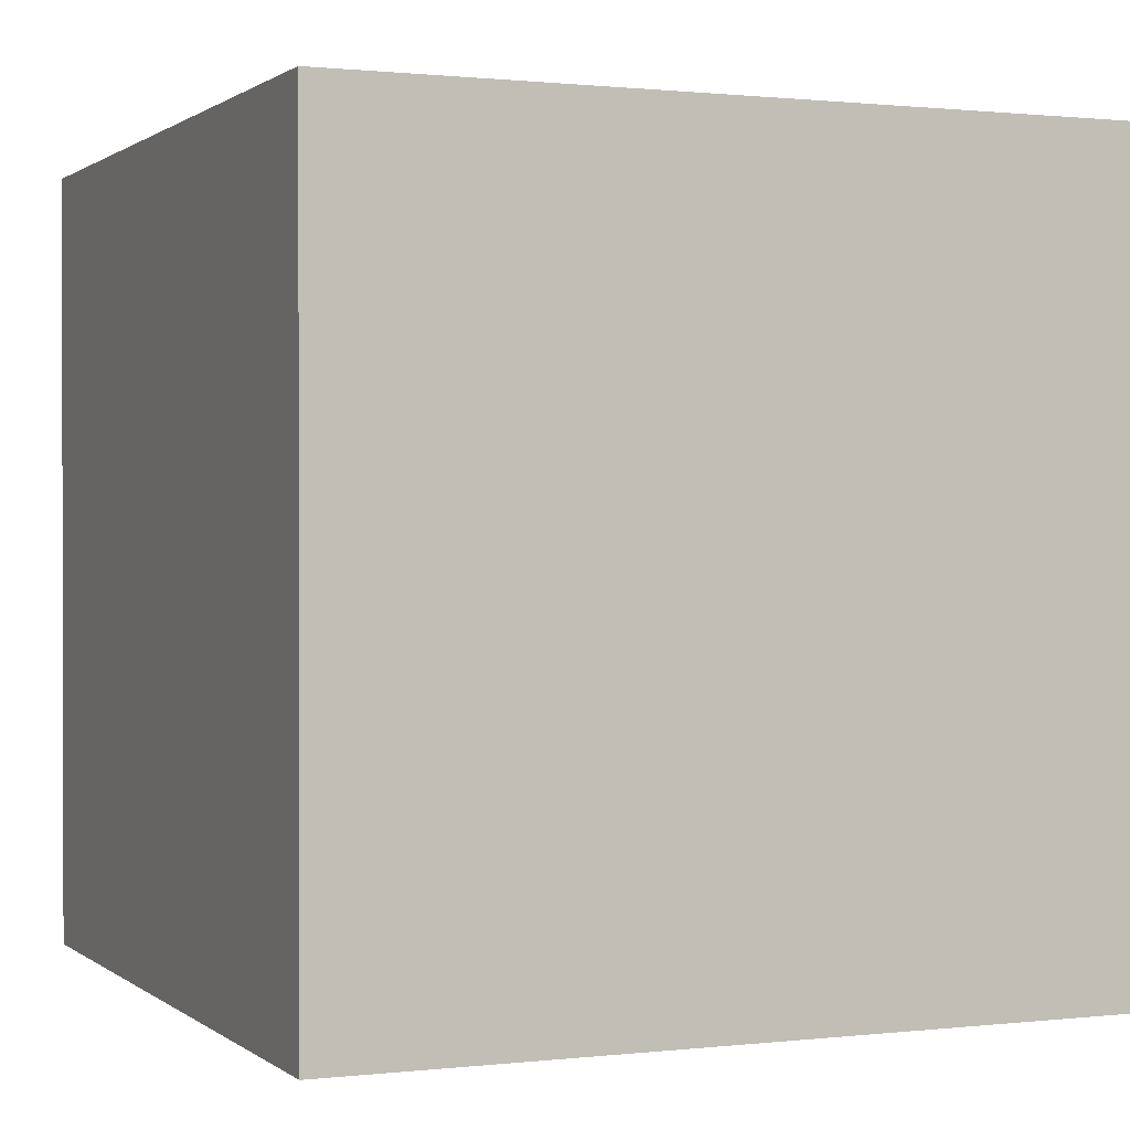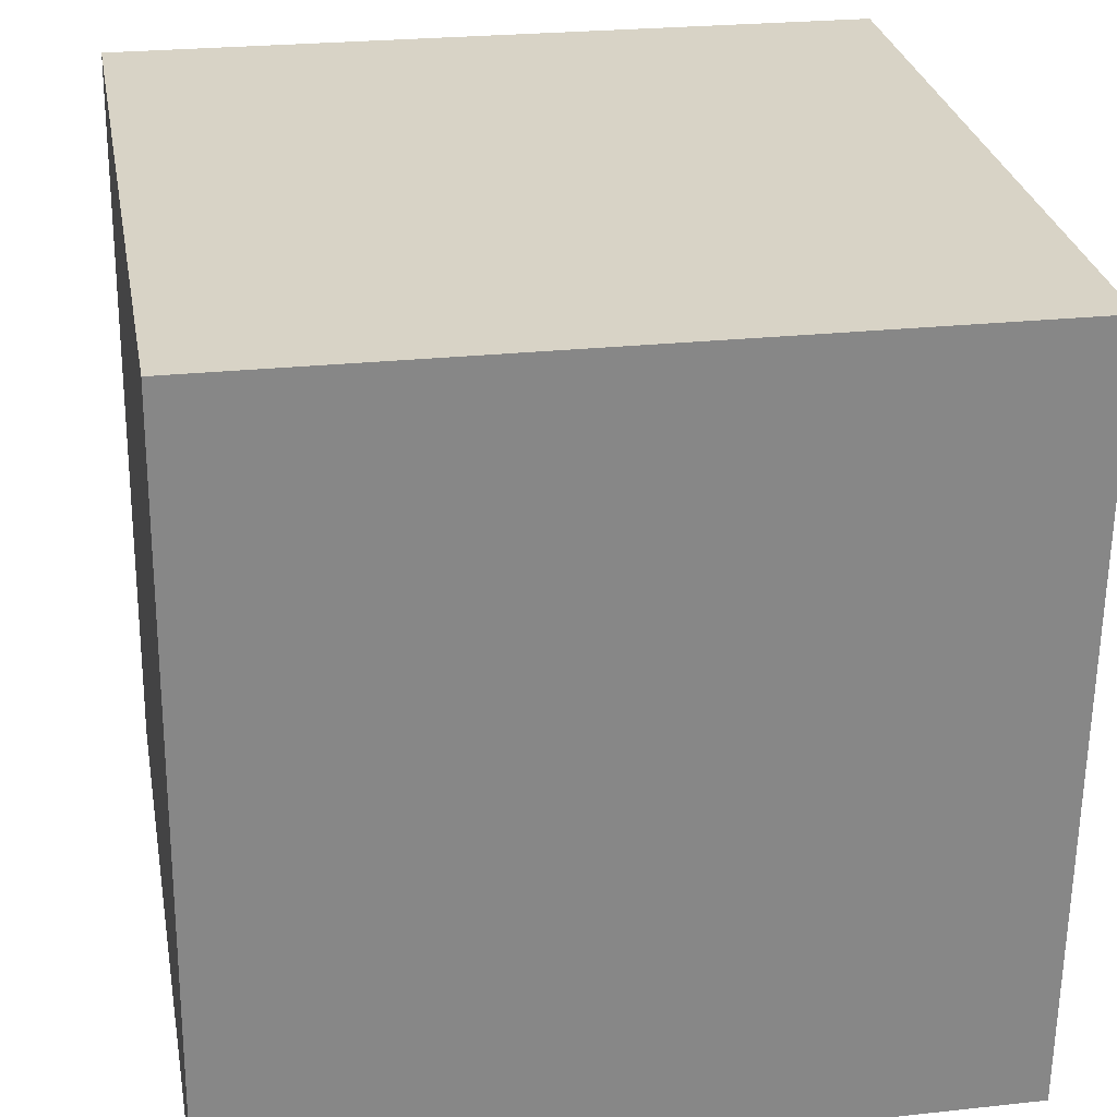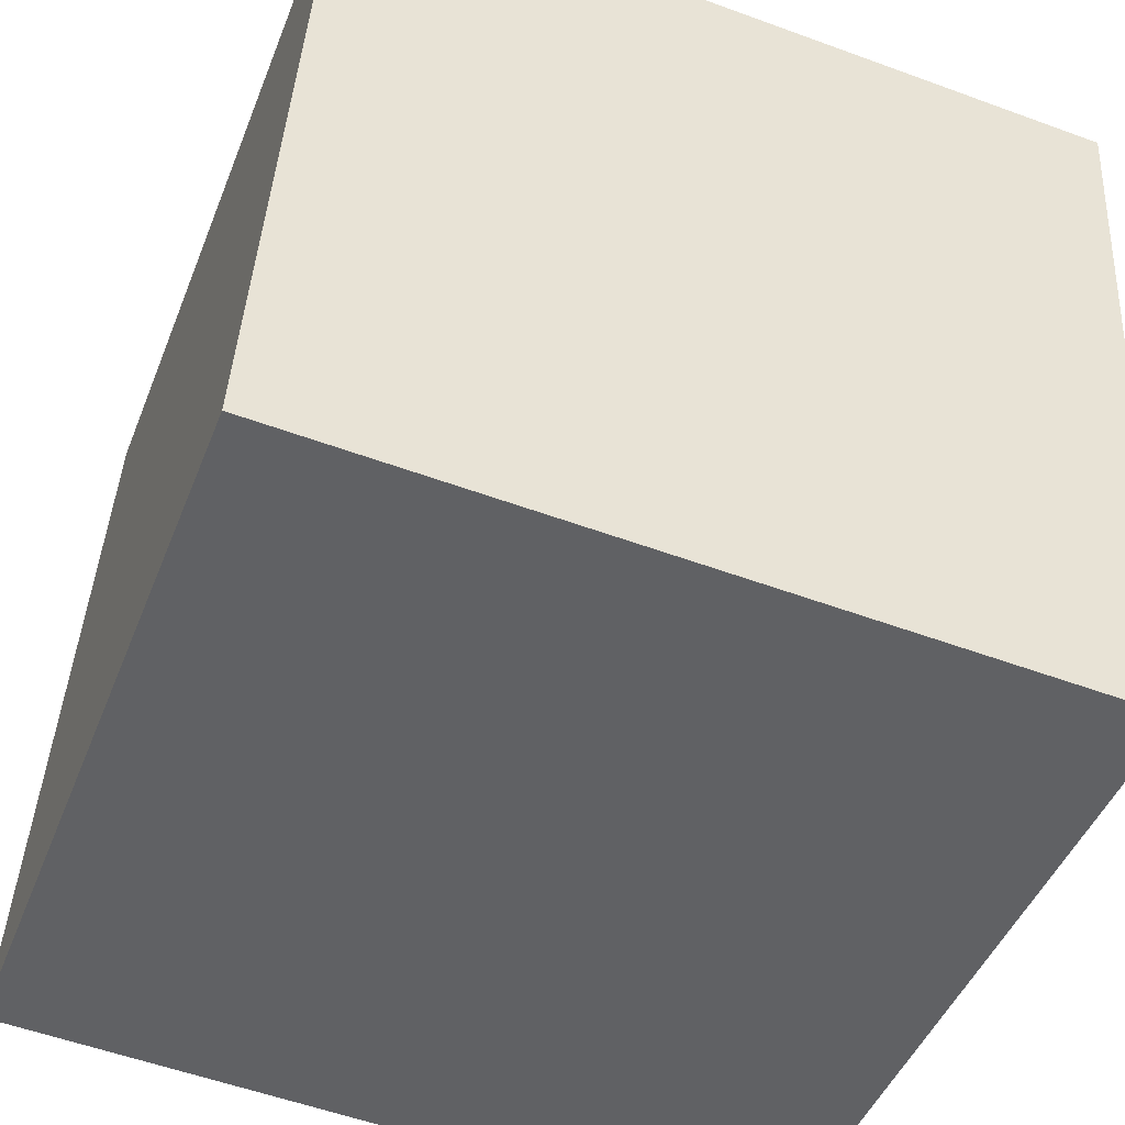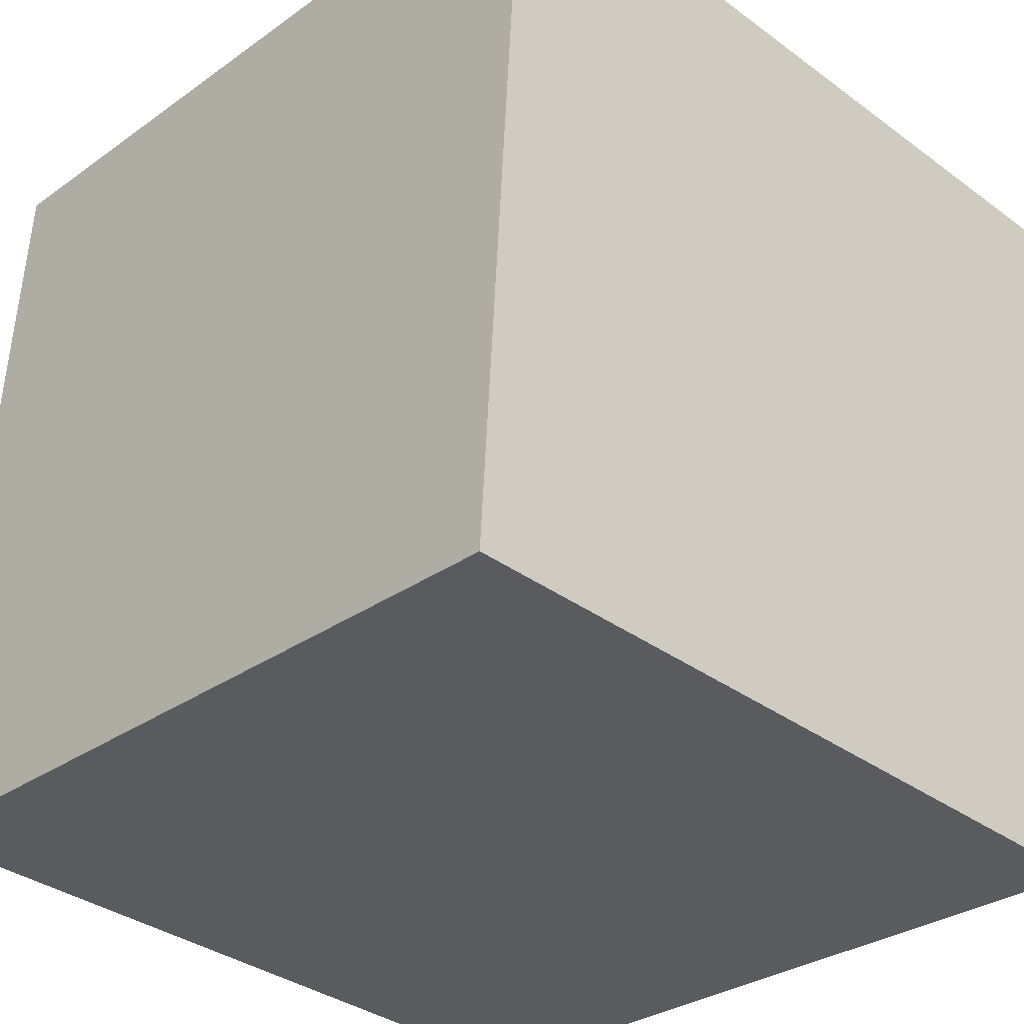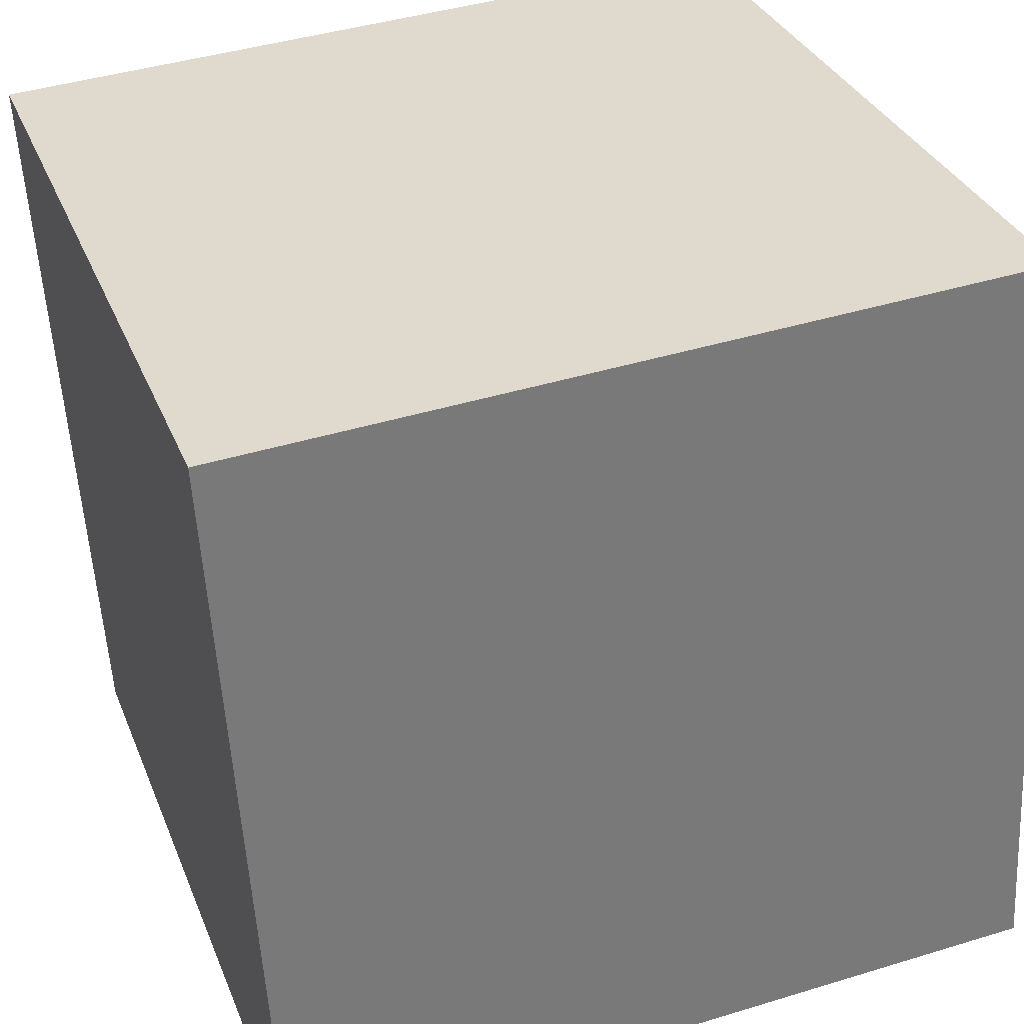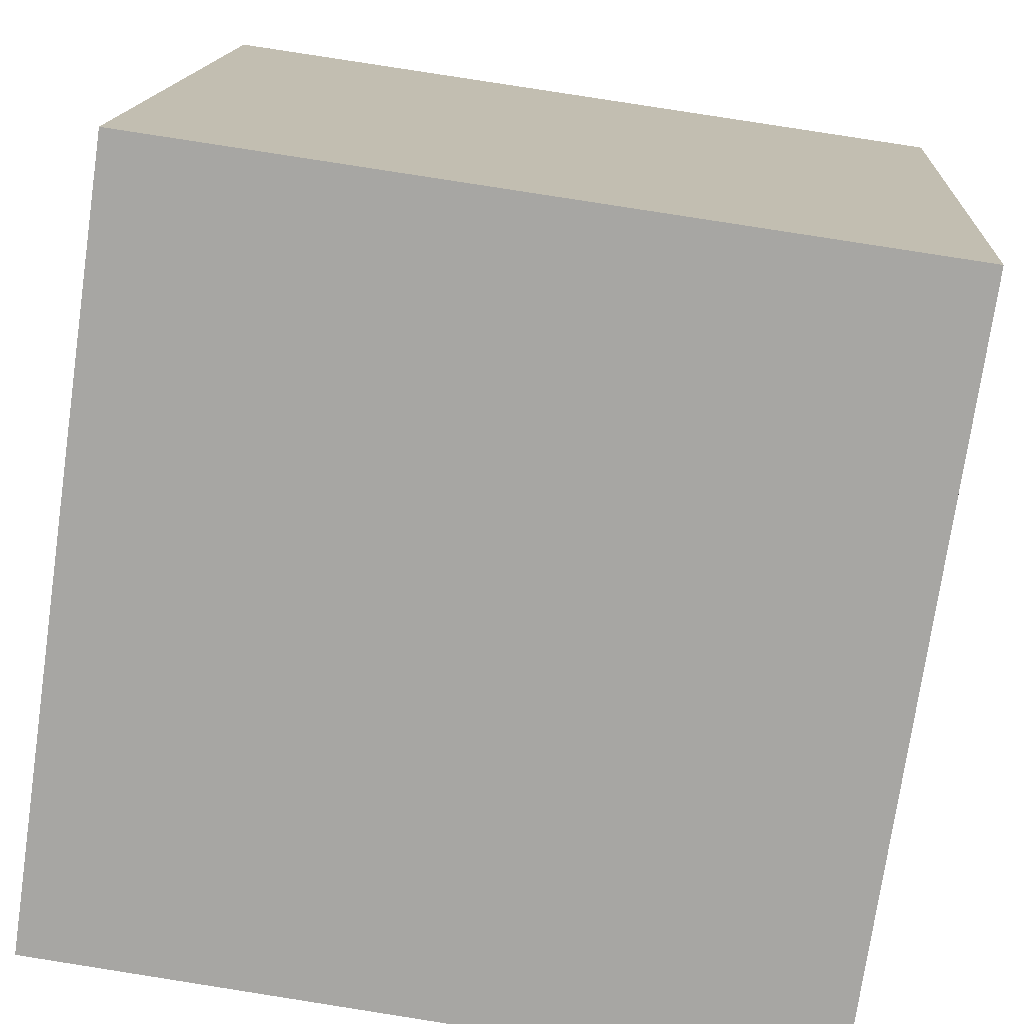
<metadata>
{"format":"obj","ext":"obj","renderer":"f3d","projection":"perspective","resolution":1024,"background":"white","views":[{"elev":0.8,"azim":-26.7,"up":"+Z"},{"elev":24.5,"azim":79.8,"up":"+Y"},{"elev":-45.7,"azim":-20.8,"up":"+Y"},{"elev":-30.2,"azim":-44.1,"up":"+Y"},{"elev":32.6,"azim":160.4,"up":"+Y"},{"elev":-74.3,"azim":-8.2,"up":"+Y"}]}
</metadata>
<code>
v 0.7318 0.6975 -0.28
v 0.7318 0.6975 0.12
v 0.7075 0.2982 0.12
v 0.7318 0.6975 -0.28
v 0.7075 0.2982 0.12
v 0.7075 0.2982 -0.28
v 0.3325 0.7218 -0.28
v 0.3082 0.3225 -0.28
v 0.3082 0.3225 0.12
v 0.3325 0.7218 -0.28
v 0.3082 0.3225 0.12
v 0.3325 0.7218 0.12
v 0.7318 0.6975 -0.28
v 0.3325 0.7218 -0.28
v 0.3325 0.7218 0.12
v 0.7318 0.6975 -0.28
v 0.3325 0.7218 0.12
v 0.7318 0.6975 0.12
v 0.7318 0.6975 0.12
v 0.3325 0.7218 0.12
v 0.3082 0.3225 0.12
v 0.7318 0.6975 0.12
v 0.3082 0.3225 0.12
v 0.7075 0.2982 0.12
v 0.7075 0.2982 0.12
v 0.3082 0.3225 0.12
v 0.3082 0.3225 -0.28
v 0.7075 0.2982 0.12
v 0.3082 0.3225 -0.28
v 0.7075 0.2982 -0.28
v 0.3325 0.7218 -0.28
v 0.7318 0.6975 -0.28
v 0.7075 0.2982 -0.28
v 0.3325 0.7218 -0.28
v 0.7075 0.2982 -0.28
v 0.3082 0.3225 -0.28
f 1 2 3
f 4 5 6
f 7 8 9
f 10 11 12
f 13 14 15
f 16 17 18
f 19 20 21
f 22 23 24
f 25 26 27
f 28 29 30
f 31 32 33
f 34 35 36

</code>
